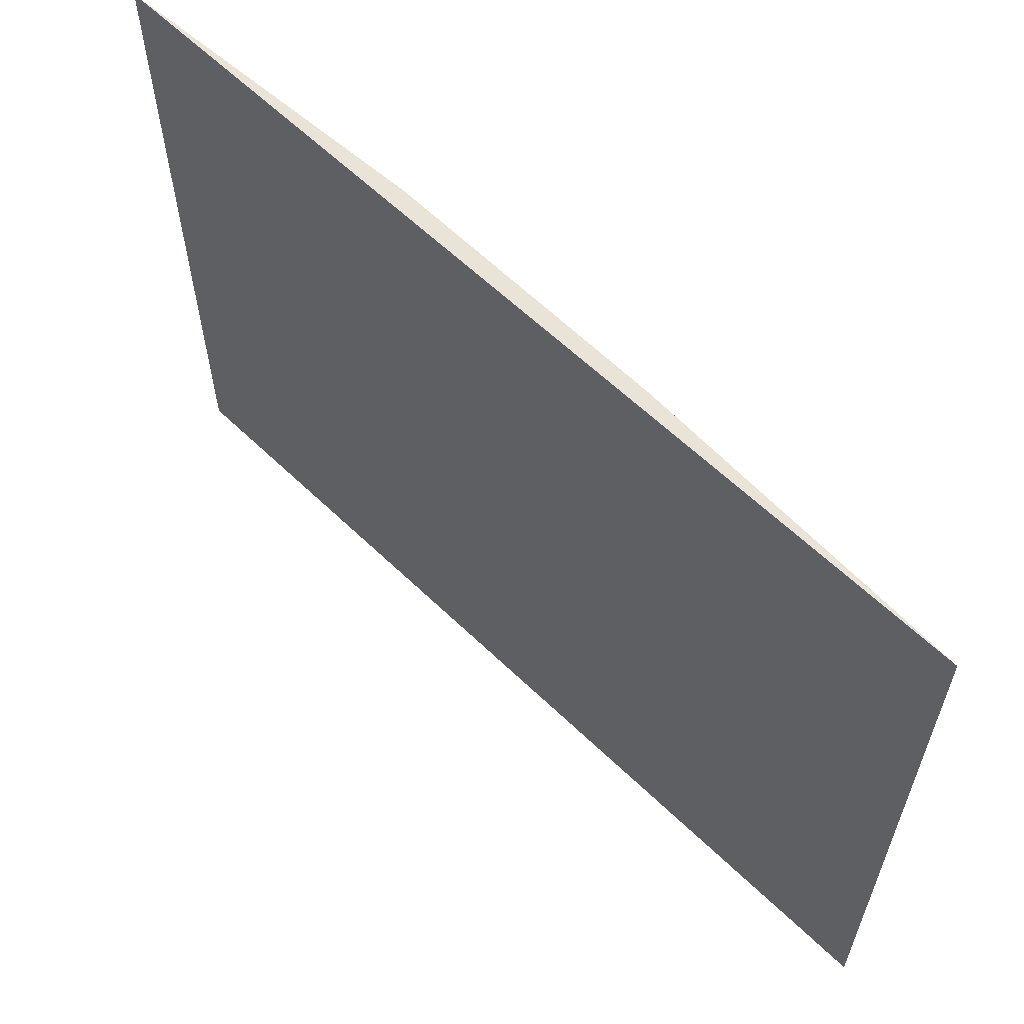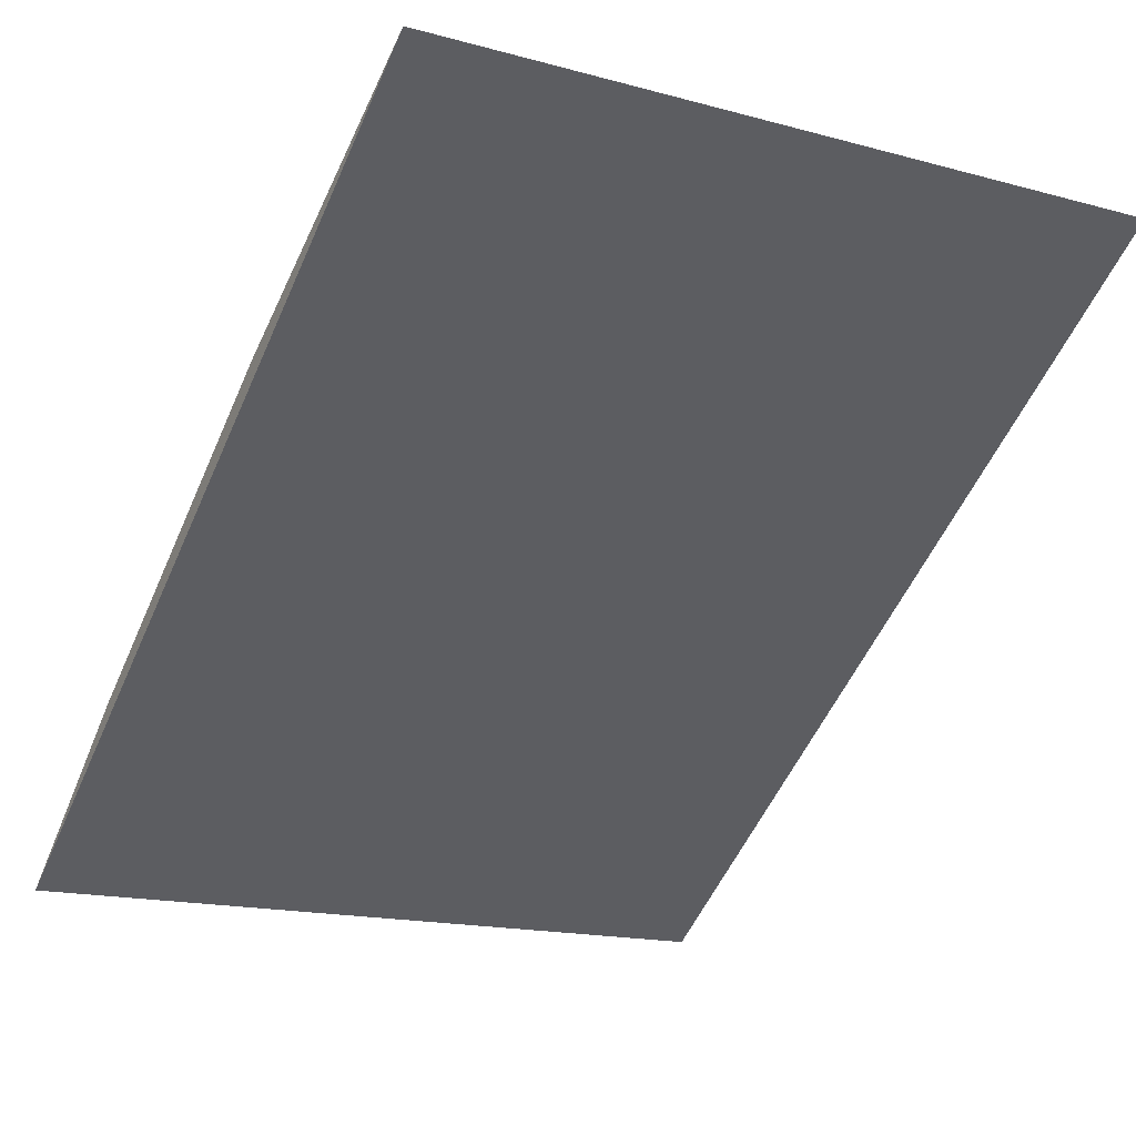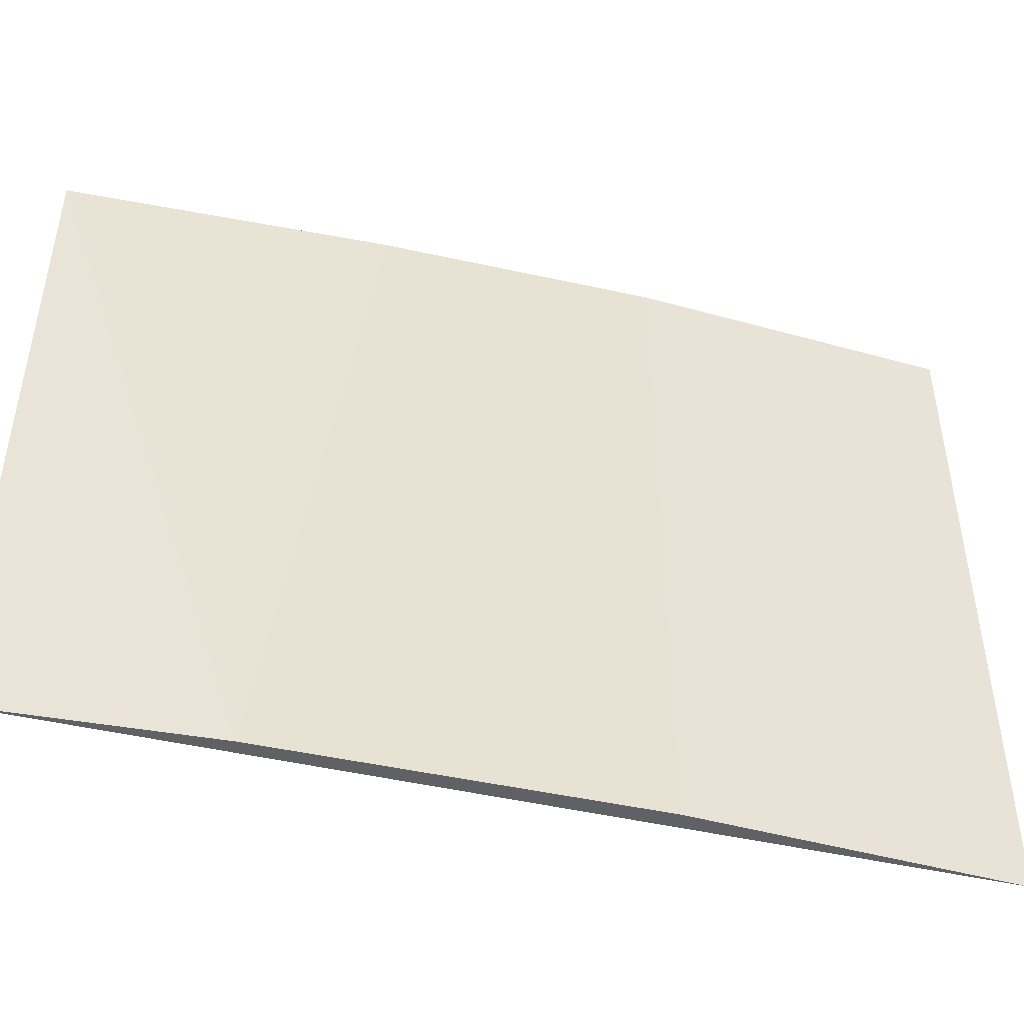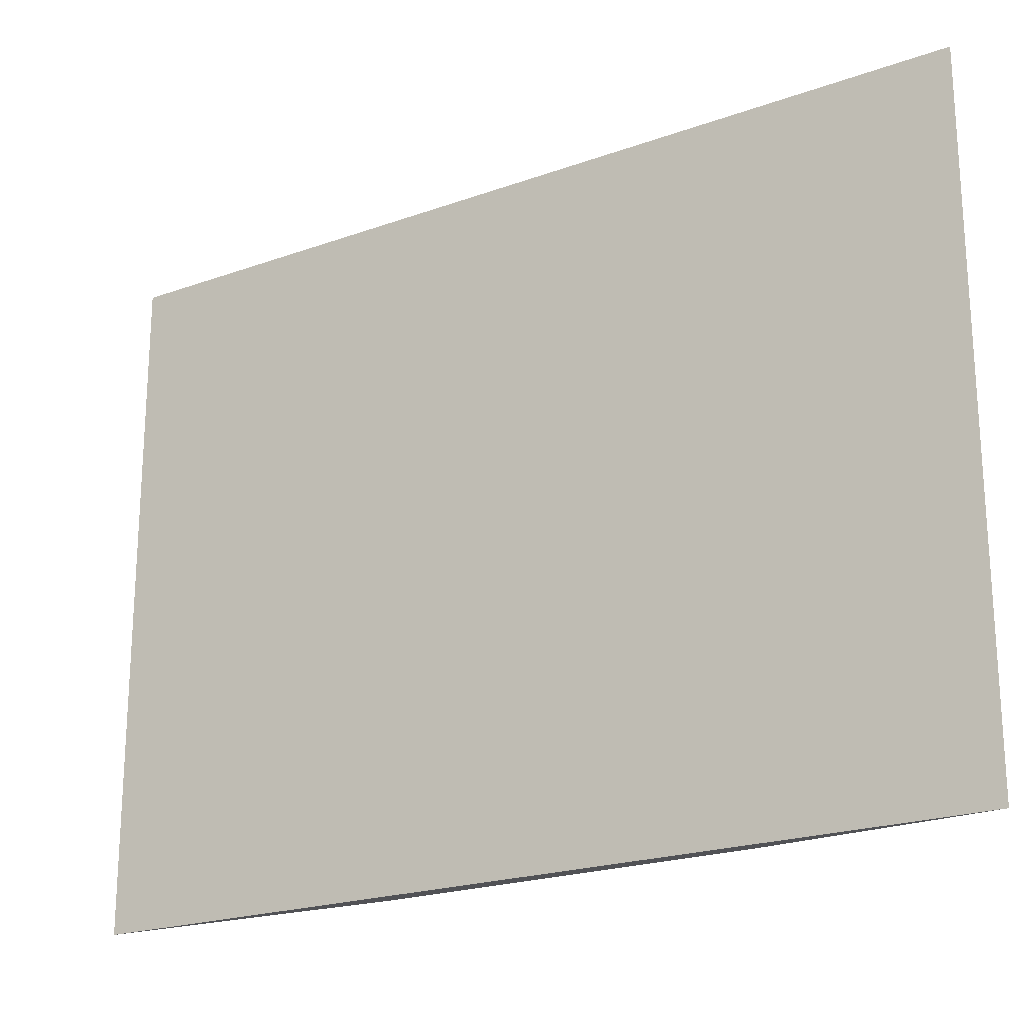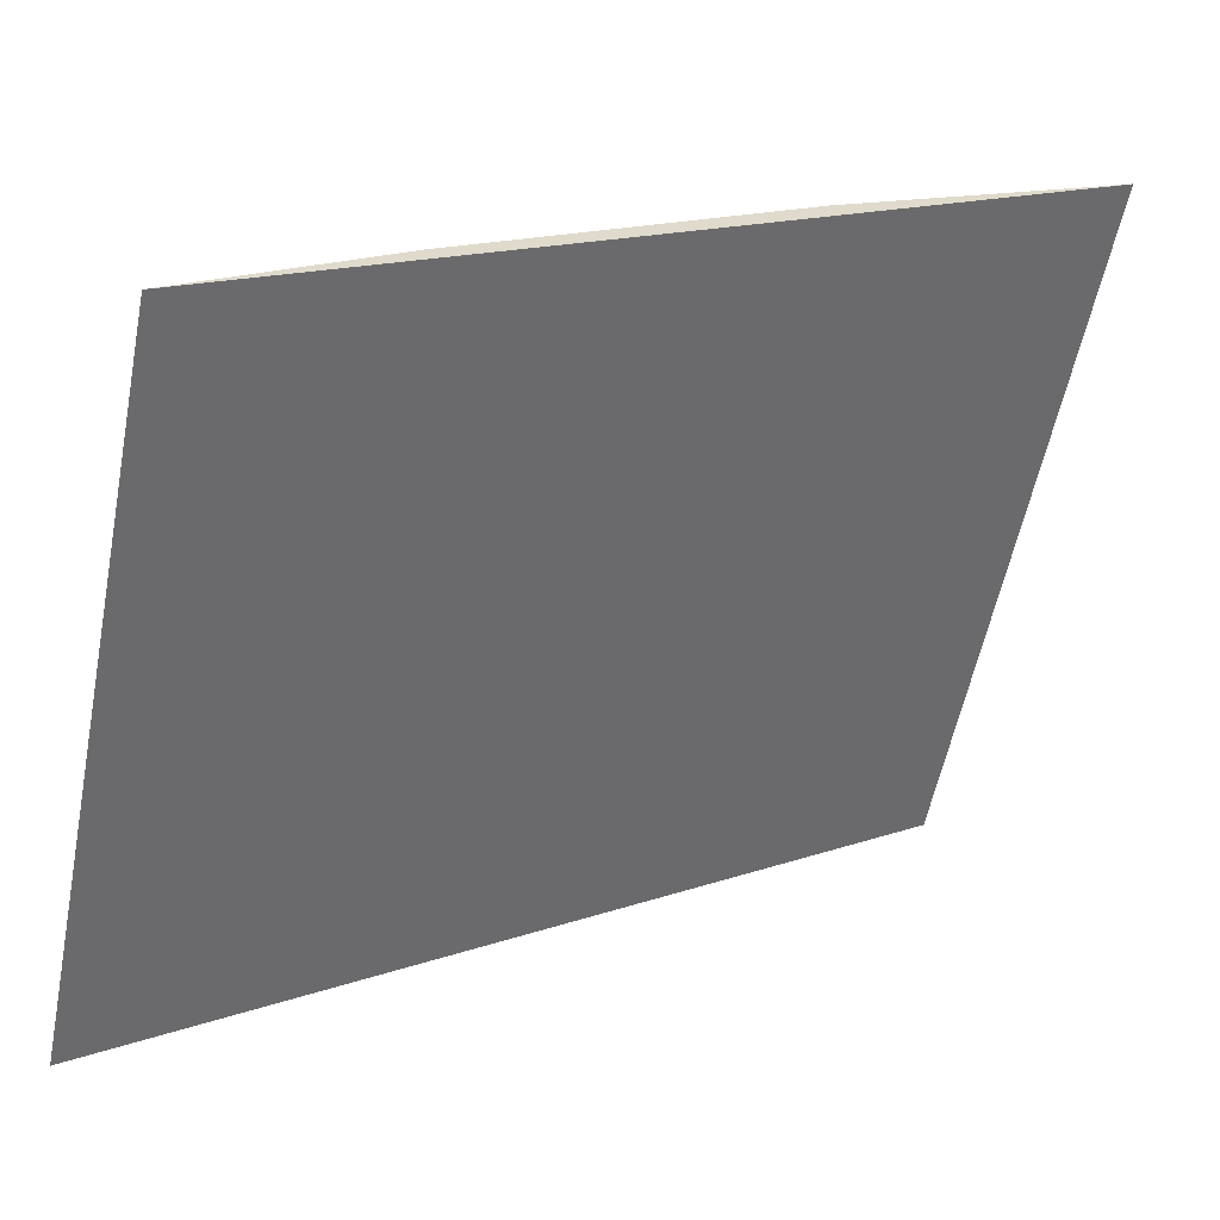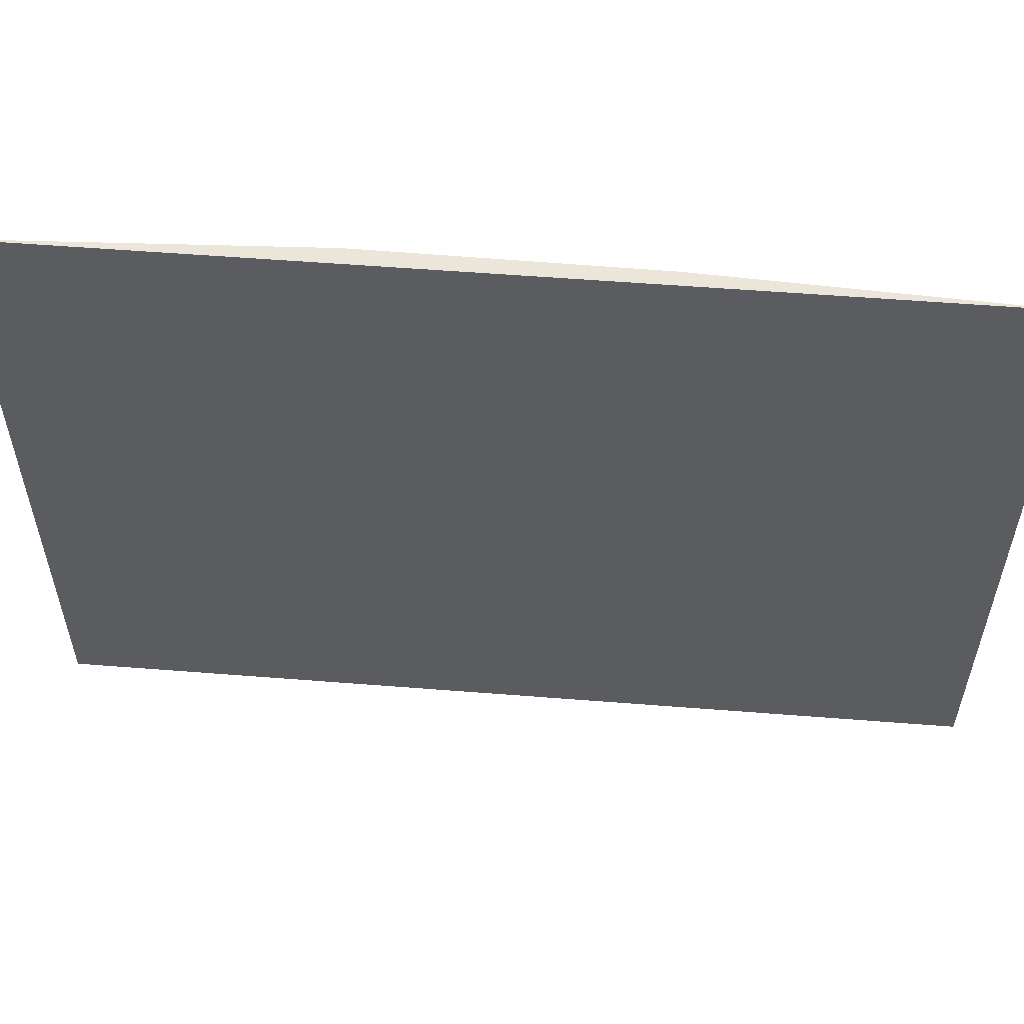
<metadata>
{"format":"obj","ext":"obj","renderer":"f3d","projection":"perspective","resolution":1024,"background":"white","views":[{"elev":60.8,"azim":10.6,"up":"+Z"},{"elev":-16.5,"azim":-118.8,"up":"+Y"},{"elev":-46.6,"azim":131.4,"up":"+Z"},{"elev":-21.3,"azim":-1.2,"up":"+Z"},{"elev":-57.5,"azim":168.7,"up":"+Y"},{"elev":56.2,"azim":-29.2,"up":"+Z"}]}
</metadata>
<code>
v 0.06246 0.07798 0.02878
v 0.06246 0.07798 0.01666
v 0.05385 0.08412 0.02878
v 0.04903 0.08701 0.01666
v 0.05385 0.08412 0.01666
v 0.04903 0.08701 0.02878
v 0.05928 0.08041 0.01666
v 0.05787 0.08137 0.02878
f 5 4 3
f 6 3 4
f 6 2 1
f 6 4 2
f 7 1 2
f 7 5 3
f 7 2 4
f 7 4 5
f 8 7 3
f 8 1 7
f 8 6 1
f 8 3 6

</code>
